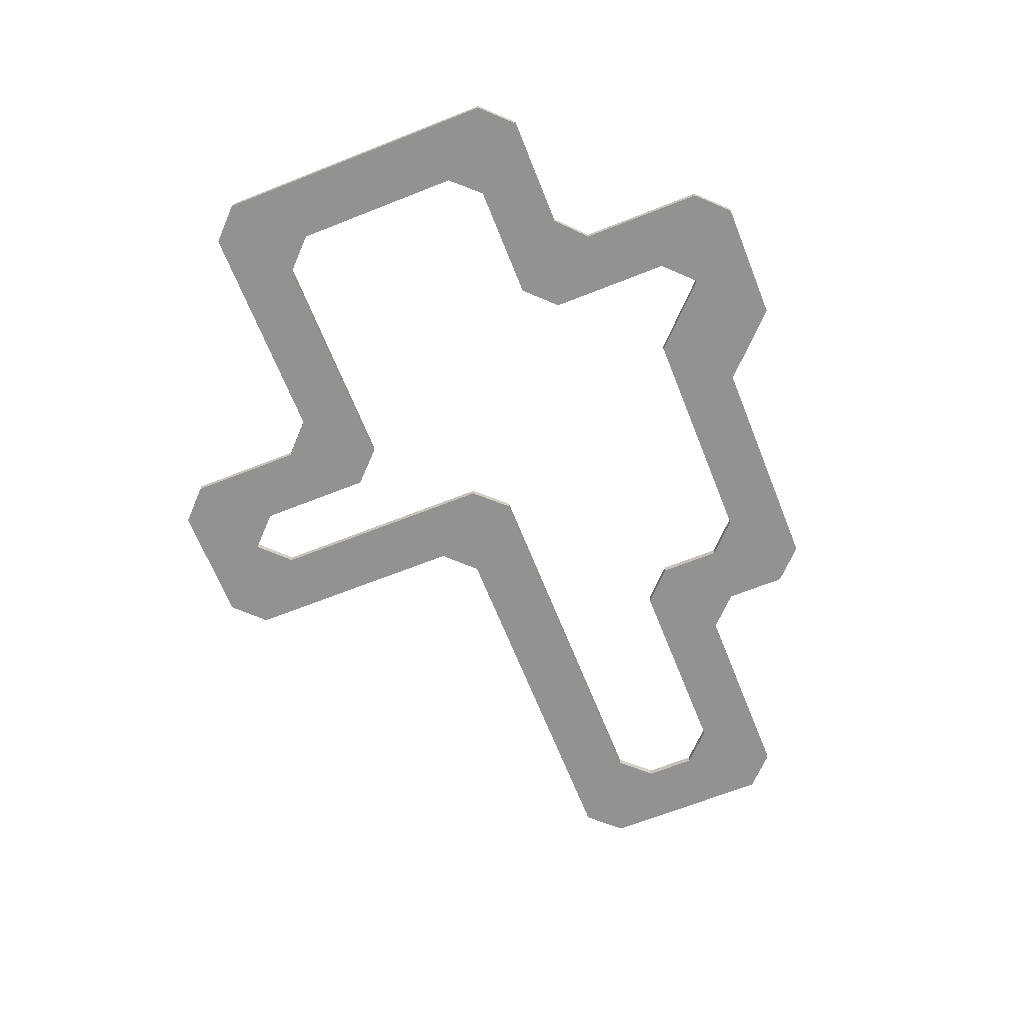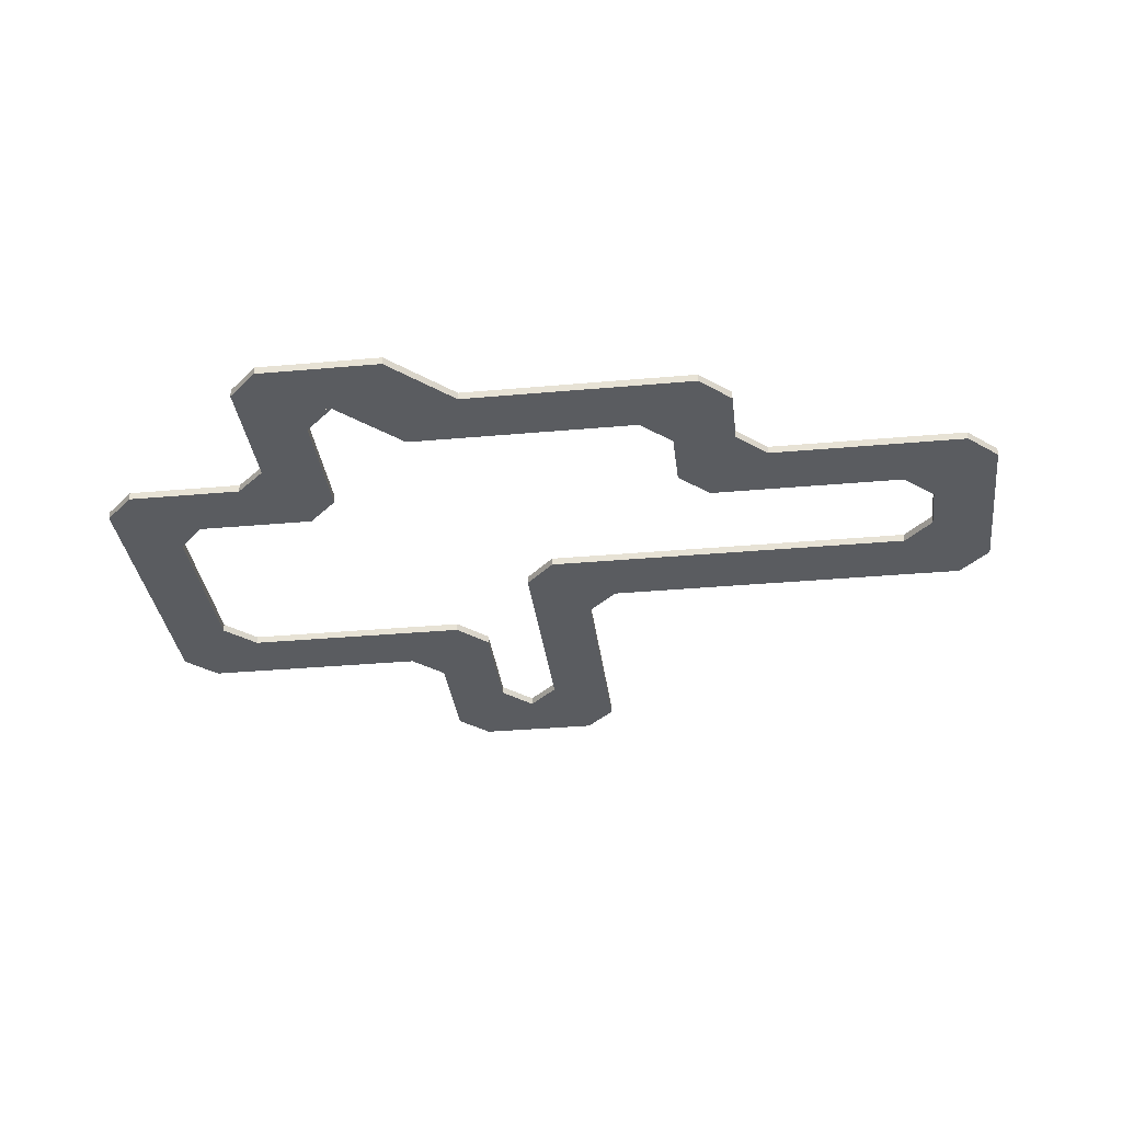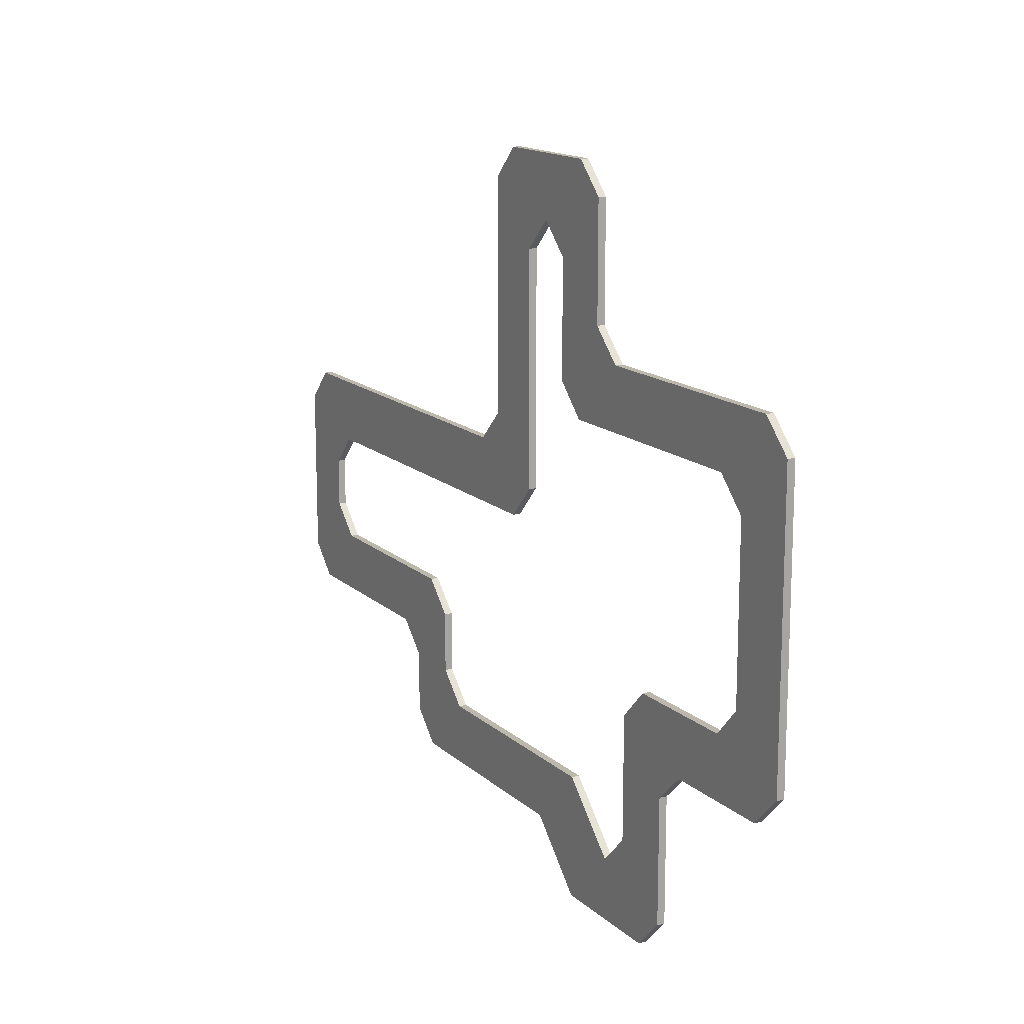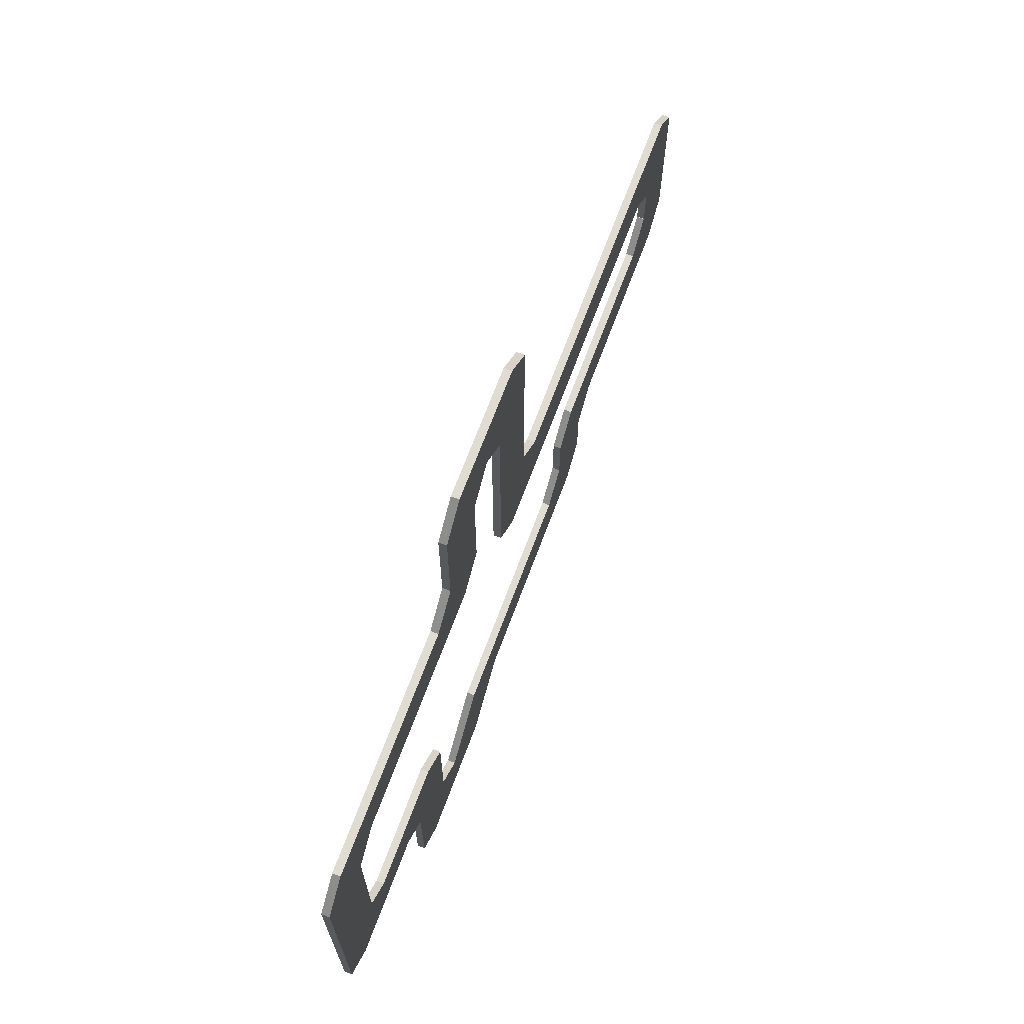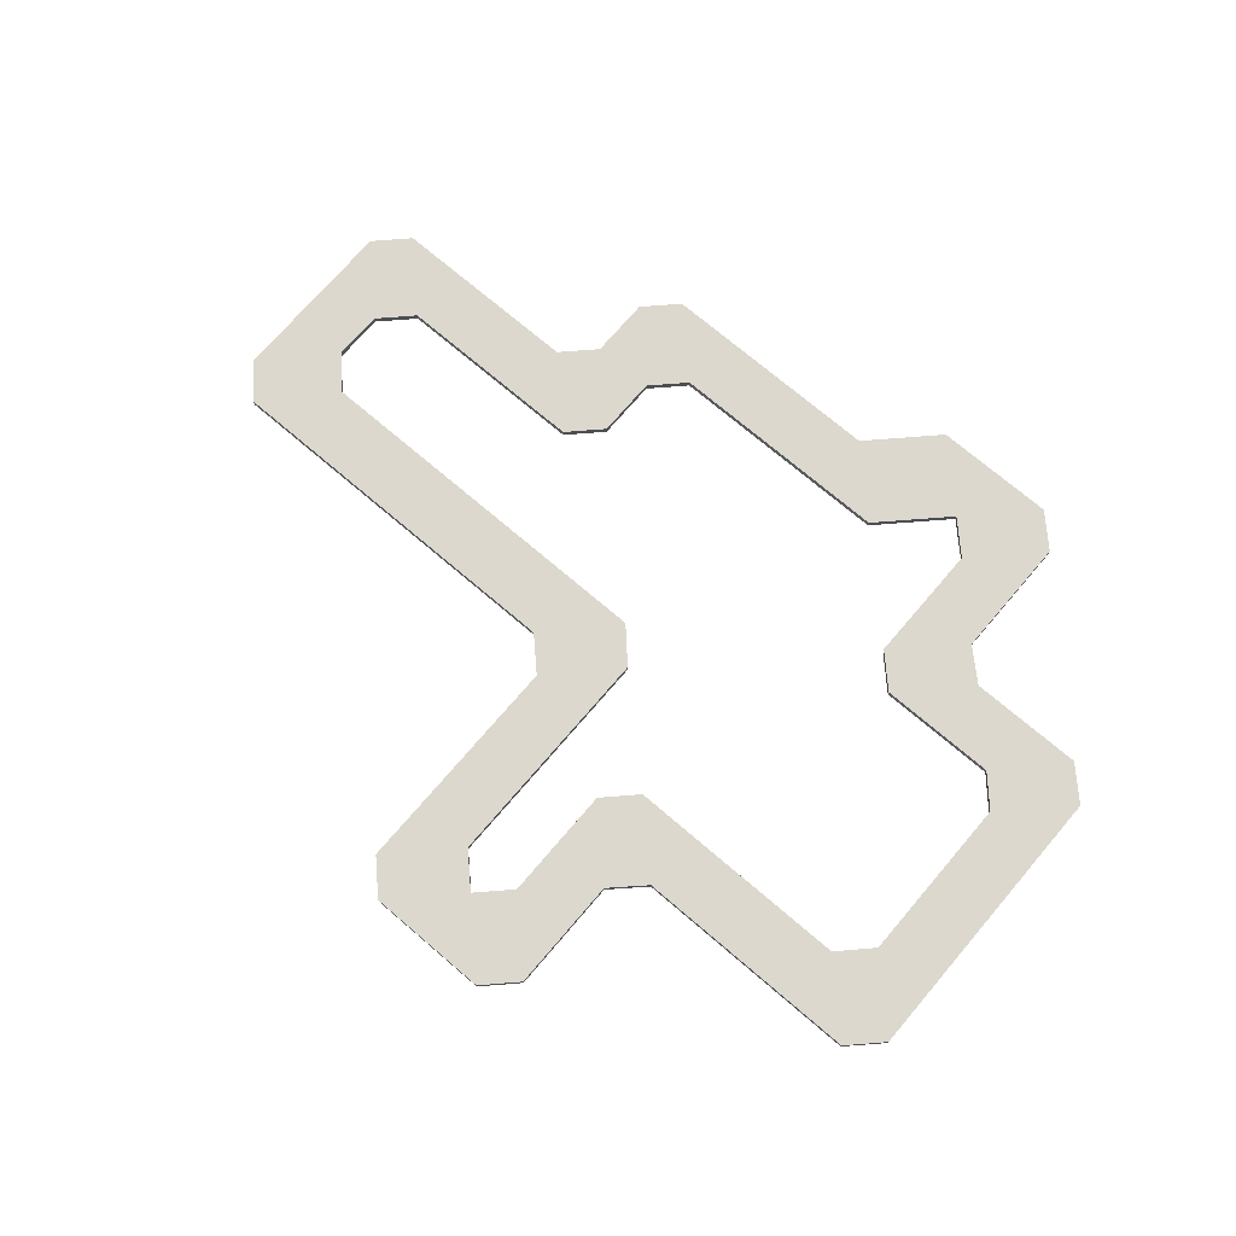
<metadata>
{"format":"obj","ext":"obj","renderer":"f3d","projection":"perspective","resolution":1024,"background":"white","views":[{"elev":-66.5,"azim":111.7,"up":"+Y"},{"elev":-33.6,"azim":-173.0,"up":"+Y"},{"elev":14.9,"azim":60.7,"up":"+Z"},{"elev":69.1,"azim":110.5,"up":"+Z"},{"elev":72.6,"azim":40.5,"up":"+Y"}]}
</metadata>
<code>
o Cube
v 81 -1 -9
v 81 -1 8
v -1 -1 8
v -1 -1 -9
v 81 1 -9
v 81 1 8
v -1 1 8
v -1 1 -9
v 97 -1 8
v 97 1 8
v 81 -1 68
v 81 1 68
v 97 -1 68
v 97 1 68
v 81 1 -0.5
v 97 1 -0.5
v 89 1 -9
v 89 1 8
v 89 1 -0.5
v 81 -1 -0.5
v 97 -1 -0.5
v 89 -1 8
v 89 -1 -9
v 89 -1 -0.5
v 68.7 -1 8
v 68.7 1 8
v 81 -1 22.59
v 81 1 22.59
v 97 -1 84
v 97 1 84
v 113 -1 68
v 113 1 68
v 113 -1 84
v 113 1 84
v 129 -1 68
v 129 1 68
v 113 -1 38
v 113 1 38
v 129 -1 38
v 129 1 38
v 89 1 68
v 89 1 84
v 97 1 76
v 81 1 76
v 89 1 76
v 89 -1 68
v 89 -1 84
v 81 -1 76
v 97 -1 76
v 89 -1 76
v 113 -1 76
v 129 -1 76
v 121 -1 84
v 121 -1 68
v 121 -1 76
v 113 1 76
v 129 1 76
v 121 1 68
v 121 1 84
v 121 1 76
v 129 -1 22
v 129 1 22
v 189 -1 38
v 189 1 38
v 189 -1 22
v 189 1 22
v 121 1 38
v 121 1 22
v 113 1 30
v 129 1 30
v 121 1 30
v 121 -1 38
v 121 -1 22
v 129 -1 30
v 113 -1 30
v 121 -1 30
v 129 1 45.42
v 129 -1 45.42
v 205 -1 22
v 205 1 22
v 189 -1 -38
v 189 1 -38
v 205 -1 -38
v 205 1 -38
v 189 -1 -54
v 189 1 -54
v 143 1 -46
v 159 1 -46
v 159 -1 -38
v 159 1 -38
v 159 -1 -54
v 159 1 -54
v 143 -1 -54
v 143 1 -54
v 159 -1 -86
v 159 1 -86
v 143 -1 -86
v 143 1 -86
v 143 -1 -102
v 143 1 -102
v 127 -1 -86
v 127 1 -86
v 127 -1 -102
v 127 1 -102
v 111 -1 -86
v 111 1 -86
v 103 1 -86
v 103 -1 -86
v 111 -1 -70
v 111 1 -70
v 51 -1 -86
v 51 1 -86
v 51 -1 -70
v 51 1 -70
v 43 -2.9e-05 -86
v 39 1 -82
v 35 -1 -70
v 35 1 -70
v 51 -1 -54
v 51 1 -54
v 35 -1 -54
v 35 1 -54
v 35 1 -62
v 35 -1 -62
v 35 -1 -38
v 35 1 -38
v 0 -1 -54
v 0 1 -54
v 0 -1 -38
v 0 1 -38
v -16 -1 -54
v -16 1 -54
v -16 -1 -38
v -16 1 -38
v -8 -1 -38
v -8 1 -38
v -32 -1 -38
v -32 1 -38
v -16 -1 -9
v -16 1 -9
v -32 -1 -9
v -32 1 -9
v -16 -1 8
v -16 1 8
v -1 -1 -9
v -1 1 -9
v -1 -1 8
v -1 1 8
v 189 1 30
v 205 1 30
v 197 1 22
v 197 1 38
v 197 1 30
v 189 -1 30
v 205 -1 30
v 197 -1 38
v 197 -1 22
v 197 -1 30
v 137.2 1 38
v 137.2 -1 38
v 189 -1 13.95
v 189 1 13.95
v 180.8 1 22
v 180.8 -1 22
v 181.9 1 -38
v 181.9 1 -54
v 181.9 -1 -54
v 181.9 -1 -38
v 189 -1 -30.37
v 189 1 -30.37
v 197 1 -38
v 197 1 -54
v 189 1 -46
v 205 1 -46
v 197 1 -46
v 197 -1 -38
v 197 -1 -54
v 205 -1 -46
v 189 -1 -46
v 197 -1 -46
v 151 1 -38
v 151 1 -54
v 151 1 -46
v 159 -1 -46
v 143 -1 -46
v 151 -1 -54
v 151 -1 -38
v 151 -1 -46
v 165.5 1 -54
v 165.5 -1 -54
v 159 -1 -61.45
v 159 1 -61.45
v 143 -1 -86
v 143 1 -86
v 127 1 -78
v 143 1 -78
v 135 1 -86
v 127 -1 -78
v 143 -1 -78
v 135 -1 -86
v 143 -1 -78.11
v 151 1 -86
v 151 1 -102
v 143 1 -94
v 159 1 -94
v 151 1 -94
v 151 -1 -86
v 151 -1 -102
v 159 -1 -94
v 143 -1 -94
v 151 -1 -94
v 127 -1 -94
v 111 -1 -94
v 119 -1 -102
v 119 -1 -86
v 119 -1 -94
v 127 1 -94
v 111 1 -94
v 119 1 -86
v 119 1 -102
v 119 1 -94
v 119 1 -70
v 119 -1 -70
v 35 1 -78
v 51 1 -78
v 103 1 -86
v 103 -1 -86
v 43 1 -70
v 43 1 -86
v 43 1 -78
v 51 -1 -78
v 35 -1 -78
v 43 -1 -86
v 43 -1 -70
v 43 -1 -78
v 35 -2.9e-05 -78
v 39 -1 -82
v 39 -2.9e-05 -82
v 43 1 -54
v 43 1 -38
v 51 1 -46
v 35 1 -46
v 43 1 -46
v 51 -1 -62
v 51 1 -62
v 59 -1 -70
v 59 1 -70
v 43 -1 -54
v 43 -1 -38
v 35 -1 -46
v 51 -1 -46
v 43 -1 -46
v 27 -1 -54
v 27 1 -54
v -32 1 -46
v -16 1 -46
v 27 -1 -54
v 27 1 -54
v -24 1 -38
v -24 1 -54
v -24 1 -46
v -16 -1 -46
v -32 -1 -46
v -24 -1 -54
v -24 -1 -38
v -24 -1 -46
v -16 -1 -30
v -16 1 -30
v -24 1 8
v -24 1 -9
v -15.95 1 -30
v -16 0.9511 -30
v -16 1 -0.5
v -32 1 -0.5
v -24 1 -0.5
v -24 -1 -9
v -24 -1 8
v -32 -1 -0.5
v -16 -1 -0.5
v -24 -1 -0.5
v -8.5 1 -9
v -8.5 -1 -9
v -16 -1 -17
v -16 1 -17
v -16 1 -17
v -16 -1 -17
v 73 -1 8
v 73 1 8
v 81 -1 16
v 81 1 16
v 137 -1 38
v 105 1 68
v 137 1 38
v 105 -1 68
v 113 -1 60
v 97 -1 60
v 97 1 60.05
v 81 1 69.19
v 97 1 66.1
v 113 1 60.04
v 129 -1 46
v 129 1 46
v 181 1 22
v 181 -1 22
v 181 -1 22
v 181 -1 22
v 181 -1 22
v 181 1 22
v 181 1 22
v 167 -1 -54
v 167 1 -54
v -16 1 -9
v -16 1 8
v -1 1 -9
v -1 1 8
v -16 1 -0.5
v -8.5 1 -9
f 1 20 25
f 5 8 26
f 18 10 16
f 27 12 298
f 1 4 8
f 27 13 46
f 49 29 47
f 299 28 41
f 13 299 14
f 15 19 17
f 6 18 19
f 24 21 9
f 20 24 22
f 1 23 24
f 24 23 21
f 16 10 9
f 17 19 16
f 5 17 23
f 17 16 21
f 36 57 52
f 60 59 57
f 43 34 56
f 33 53 59
f 49 294 51
f 29 33 34
f 54 35 52
f 54 31 78
f 76 75 73
f 38 77 67
f 32 38 37
f 45 42 30
f 41 45 43
f 12 44 45
f 47 42 44
f 46 50 48
f 13 49 50
f 57 59 53
f 51 55 53
f 31 54 55
f 60 57 36
f 56 60 58
f 34 59 60
f 11 48 44
f 47 29 30
f 45 44 42
f 48 50 47
f 53 55 52
f 68 62 61
f 70 62 68
f 309 159 64
f 38 69 75
f 161 308 303
f 69 71 68
f 67 71 69
f 40 70 71
f 76 73 61
f 72 76 74
f 37 75 76
f 73 75 69
f 157 79 155
f 83 161 169
f 179 85 177
f 170 162 84
f 79 83 84
f 92 182 183
f 88 183 181
f 165 189 88
f 182 94 87
f 190 168 184
f 310 311 166
f 165 90 89
f 191 97 207
f 185 187 181
f 210 99 208
f 98 192 202
f 94 98 97
f 191 95 96
f 103 214 220
f 214 216 213
f 98 204 217
f 112 229 230
f 99 210 212
f 99 103 104
f 215 105 213
f 225 230 228
f 222 110 109
f 230 224 118
f 114 226 225
f 233 237 238
f 227 113 231
f 110 114 113
f 115 238 116
f 234 117 232
f 248 234 244
f 238 236 224
f 132 260 261
f 239 228 123
f 256 261 259
f 245 120 119
f 261 255 138
f 242 126 240
f 126 242 258
f 117 124 123
f 136 128 256
f 257 125 129
f 126 130 129
f 142 274 275
f 127 135 262
f 270 275 273
f 127 131 132
f 275 269 144
f 265 137 263
f 141 286 276
f 130 136 135
f 279 143 277
f 285 142 270
f 137 141 142
f 144 269 277
f 275 274 269
f 141 278 274
f 147 279 282
f 143 147 148
f 281 146 145
f 153 150 80
f 149 153 151
f 64 152 153
f 150 152 156
f 154 158 156
f 65 157 158
f 156 158 155
f 153 152 150
f 63 156 152
f 155 79 80
f 66 162 303
f 161 65 304
f 85 167 166
f 167 179 168
f 165 173 166
f 162 170 169
f 170 165 168
f 165 170 82
f 169 168 81
f 175 172 86
f 171 175 173
f 84 174 175
f 177 172 174
f 176 180 178
f 81 179 180
f 83 178 174
f 86 172 177
f 178 180 177
f 175 174 172
f 188 185 93
f 184 188 186
f 89 187 188
f 181 183 87
f 188 187 185
f 90 181 187
f 87 94 93
f 310 191 192
f 200 193 201
f 198 101 200
f 194 197 196
f 102 195 197
f 213 108 107
f 197 195 198
f 201 196 197
f 206 203 100
f 202 206 204
f 96 205 206
f 209 208 203
f 207 211 209
f 97 210 211
f 214 213 218
f 212 216 214
f 101 215 216
f 221 218 106
f 217 221 219
f 104 220 221
f 206 205 203
f 209 211 208
f 95 209 205
f 208 99 100
f 221 220 218
f 195 222 223
f 195 219 222
f 105 215 223
f 226 227 111
f 213 105 108
f 106 218 107
f 237 232 236
f 231 235 233
f 113 234 235
f 230 229 116
f 112 111 115
f 118 236 117
f 235 232 237
f 241 240 249
f 239 243 241
f 122 242 243
f 244 113 246
f 114 245 247
f 244 246 247
f 252 249 125
f 248 252 250
f 119 251 252
f 252 251 249
f 120 241 251
f 240 126 125
f 241 243 240
f 124 257 254
f 122 123 254
f 124 121 253
f 258 257 127
f 264 263 255
f 262 266 264
f 133 265 266
f 261 260 255
f 131 264 260
f 263 137 138
f 264 266 263
f 135 271 267
f 133 135 267
f 134 268 271
f 278 280 277
f 276 280 278
f 139 279 280
f 274 278 277
f 284 282 283
f 140 281 284
f 134 285 286
f 282 139 283
f 287 289 290
f 6 288 290
f 2 289 287
f 294 296 297
f 26 3 25
f 300 295 294
f 14 292 297
f 292 32 300
f 31 294 295
f 294 13 296
f 39 160 301
f 159 40 302
f 64 159 160
f 301 302 77
f 301 302 159
f 160 61 306
f 306 61 309
f 192 92 311
f 91 191 310
f 317 316 315
f 25 4 1
f 4 25 3
f 25 20 2
f 26 15 5
f 15 26 6
f 26 8 7
f 19 18 16
f 289 2 27
f 298 28 6
f 290 289 27
f 298 6 290
f 27 11 12
f 298 290 27
f 5 1 8
f 22 27 2
f 27 46 11
f 27 9 13
f 9 27 22
f 50 49 47
f 28 299 10
f 299 41 14
f 28 298 12
f 18 6 28
f 28 10 18
f 28 12 41
f 299 13 9
f 9 10 299
f 5 15 17
f 15 6 19
f 22 24 9
f 2 20 22
f 20 1 24
f 21 16 9
f 1 5 23
f 23 17 21
f 35 36 52
f 43 292 14
f 292 56 32
f 43 30 34
f 56 292 43
f 34 33 59
f 51 33 29
f 294 31 51
f 49 13 294
f 51 29 49
f 30 29 34
f 55 54 52
f 72 39 78
f 78 35 54
f 78 31 37
f 37 72 78
f 77 38 32
f 77 40 67
f 58 36 77
f 77 32 58
f 31 32 37
f 43 45 30
f 14 41 43
f 41 12 45
f 48 47 44
f 11 46 48
f 46 13 50
f 52 57 53
f 33 51 53
f 51 31 55
f 58 60 36
f 32 56 58
f 56 34 60
f 12 11 44
f 42 47 30
f 73 68 61
f 71 70 68
f 159 309 62
f 149 66 308
f 308 309 149
f 70 40 159
f 159 62 70
f 309 64 149
f 37 38 75
f 304 306 308
f 303 162 161
f 161 304 308
f 38 67 69
f 67 40 71
f 74 76 61
f 39 72 74
f 72 37 76
f 68 73 69
f 158 157 155
f 161 83 79
f 169 81 176
f 157 65 161
f 83 169 176
f 161 79 157
f 180 179 177
f 151 162 66
f 171 82 170
f 170 84 171
f 162 151 80
f 80 84 162
f 80 79 84
f 88 92 183
f 90 88 181
f 88 90 165
f 189 92 88
f 165 166 189
f 183 182 87
f 168 190 167
f 190 184 91
f 184 168 89
f 167 190 310
f 311 189 166
f 166 167 310
f 168 165 89
f 186 191 91
f 191 207 95
f 191 93 97
f 93 191 186
f 87 185 181
f 211 210 208
f 192 98 94
f 192 96 202
f 182 92 192
f 192 94 182
f 93 94 97
f 192 191 96
f 104 103 220
f 217 102 98
f 100 104 217
f 217 204 100
f 225 112 230
f 212 103 99
f 97 101 212
f 212 210 97
f 100 99 104
f 216 215 213
f 114 225 228
f 223 222 109
f 228 230 118
f 226 114 110
f 226 112 225
f 110 106 226
f 115 233 238
f 109 227 105
f 227 231 111
f 227 109 113
f 109 110 113
f 229 115 116
f 235 234 232
f 234 124 117
f 124 248 121
f 248 244 119
f 244 234 113
f 234 248 124
f 116 238 224
f 256 132 261
f 228 245 114
f 245 239 120
f 239 123 122
f 123 228 118
f 228 239 245
f 134 256 259
f 244 245 119
f 259 261 138
f 243 242 240
f 258 130 126
f 130 258 128
f 258 242 122
f 118 117 123
f 128 136 130
f 136 256 134
f 256 128 132
f 250 257 121
f 257 129 127
f 257 250 125
f 125 126 129
f 270 142 275
f 262 131 127
f 135 133 262
f 127 129 135
f 140 270 273
f 128 127 132
f 273 275 144
f 266 265 263
f 286 141 137
f 286 139 276
f 265 133 286
f 286 137 265
f 129 130 135
f 280 279 277
f 259 285 134
f 285 270 140
f 285 138 142
f 138 285 259
f 138 137 142
f 143 144 277
f 142 141 274
f 279 147 143
f 147 282 145
f 282 279 139
f 144 143 148
f 282 281 145
f 151 153 80
f 66 149 151
f 149 64 153
f 155 150 156
f 63 154 156
f 154 65 158
f 64 63 152
f 150 155 80
f 86 85 166
f 179 167 85
f 179 81 168
f 173 165 82
f 173 86 166
f 161 162 169
f 169 170 168
f 173 175 86
f 82 171 173
f 171 84 175
f 178 177 174
f 83 176 178
f 176 81 180
f 84 83 174
f 85 86 177
f 186 188 93
f 91 184 186
f 184 89 188
f 89 90 187
f 185 87 93
f 311 310 192
f 218 213 107
f 200 197 198
f 196 201 199
f 201 197 200
f 204 206 100
f 98 202 204
f 202 96 206
f 205 209 203
f 95 207 209
f 207 97 211
f 220 214 218
f 103 212 214
f 212 101 216
f 219 221 106
f 102 217 219
f 217 104 221
f 96 95 205
f 203 208 100
f 198 195 223
f 219 195 102
f 106 110 222
f 222 219 106
f 223 109 105
f 215 198 223
f 198 215 101
f 112 226 111
f 238 237 236
f 111 231 233
f 231 113 235
f 224 230 116
f 115 229 112
f 111 233 115
f 236 118 224
f 236 232 117
f 233 235 237
f 251 241 249
f 120 239 241
f 239 122 243
f 245 244 247
f 250 252 125
f 121 248 250
f 248 119 252
f 119 120 251
f 249 240 125
f 254 123 124
f 257 258 254
f 124 253 257
f 128 258 127
f 260 264 255
f 131 262 264
f 262 133 266
f 132 131 260
f 255 263 138
f 271 135 136
f 271 272 267
f 136 134 271
f 141 276 278
f 276 139 280
f 269 274 277
f 286 285 284
f 284 283 286
f 284 281 282
f 133 134 286
f 288 287 290
f 292 294 297
f 288 6 26
f 25 2 287
f 287 288 26
f 26 7 3
f 26 25 287
f 292 300 294
f 63 64 160
f 301 36 35
f 35 78 301
f 77 36 301
f 160 301 159
f 74 160 39
f 306 154 63
f 307 305 65
f 154 306 307
f 160 74 61
f 306 63 160
f 154 307 65
f 309 308 306
f 61 62 309
f 316 317 312
f 317 315 314
f 315 316 313
f 7 8 4
f 305 307 164
f 170 82 81
f 98 102 101
f 106 105 227
f 122 121 257
f 285 140 139
f 148 147 145
f 40 293 291
f 82 165 168
f 200 197 193
f 106 107 108
f 114 247 246
f 122 254 253
f 134 133 272
f 272 271 268
f 140 284 283
f 2 287 288
f 2 6 290
f 39 301 302
f 309 308 163
f 3 7 4
f 169 170 81
f 97 98 101
f 226 106 227
f 258 122 257
f 286 285 139
f 146 148 145
f 39 40 291
f 81 82 168
f 197 200 101
f 197 194 193
f 101 102 197
f 105 106 108
f 113 114 246
f 121 122 253
f 272 268 134
f 133 267 272
f 139 140 283
f 6 2 288
f 289 2 290
f 40 39 302

</code>
